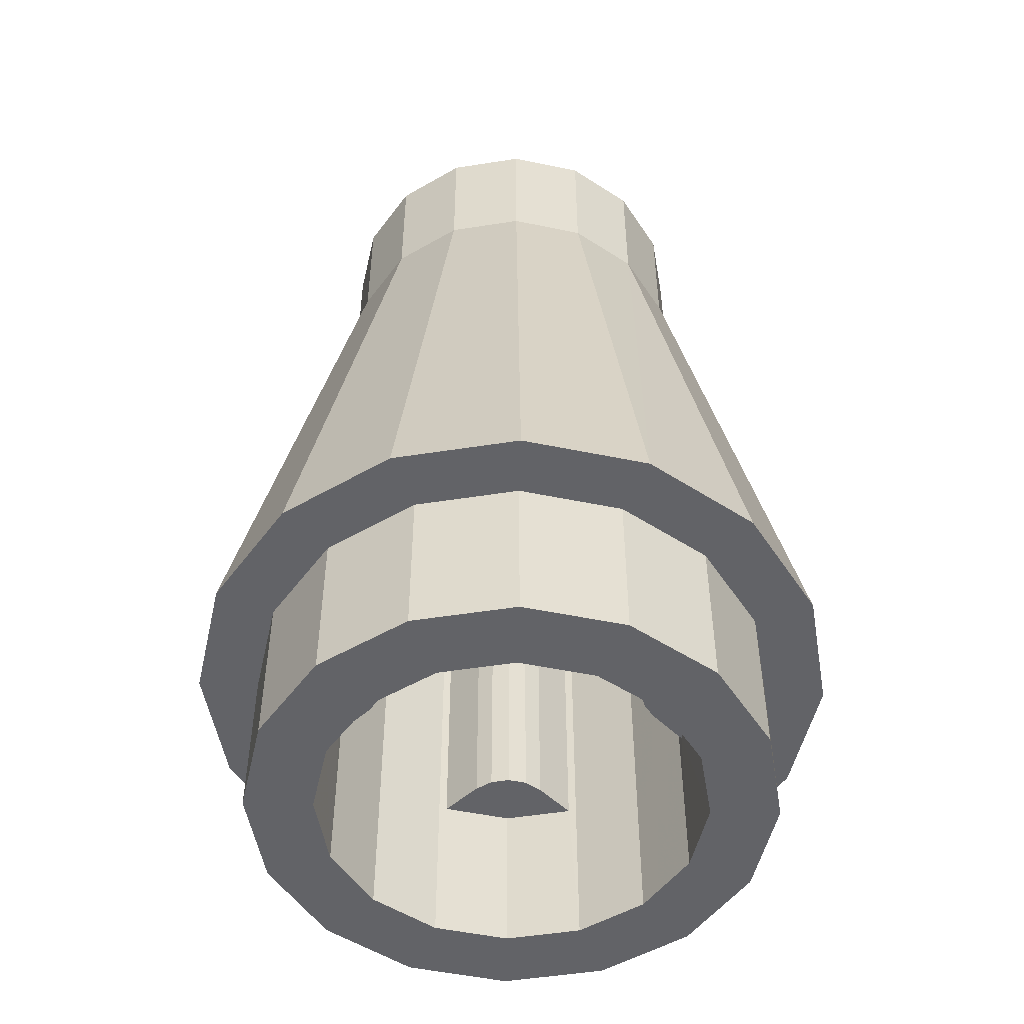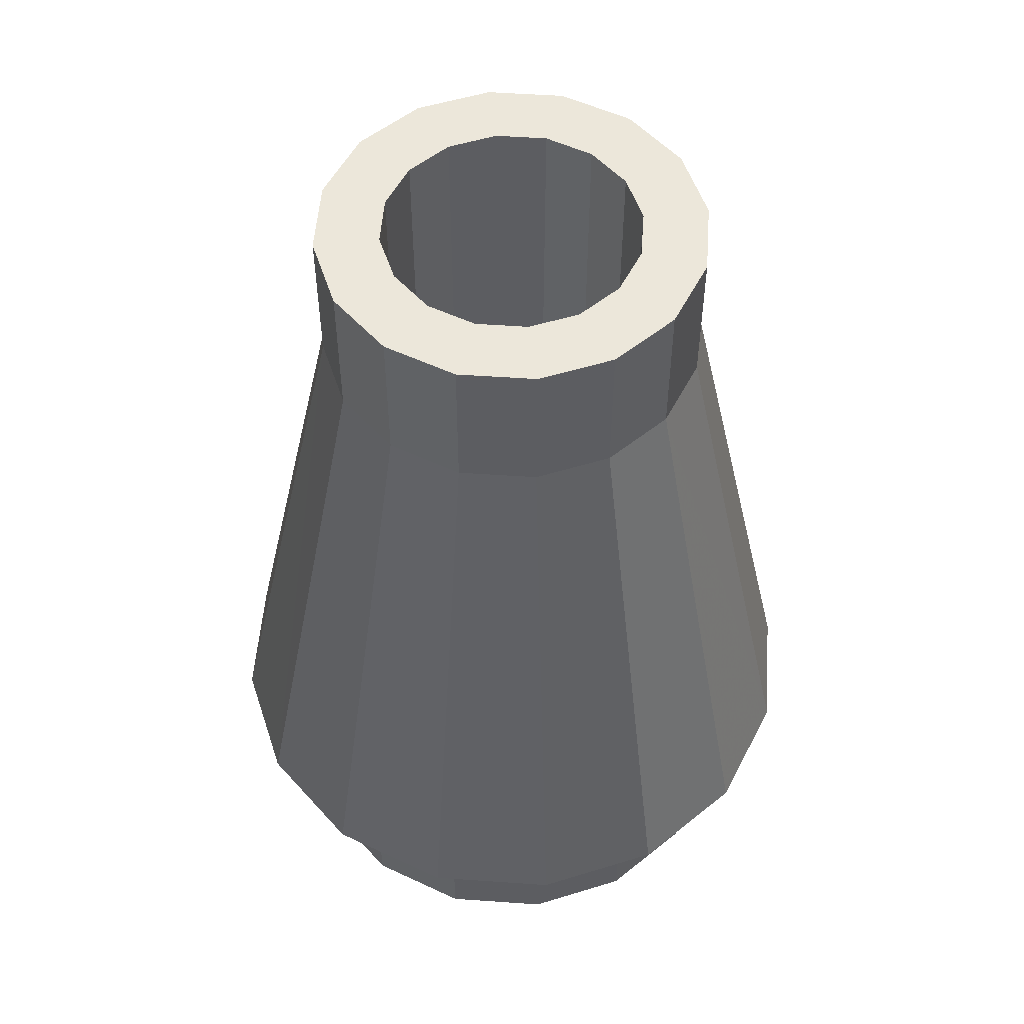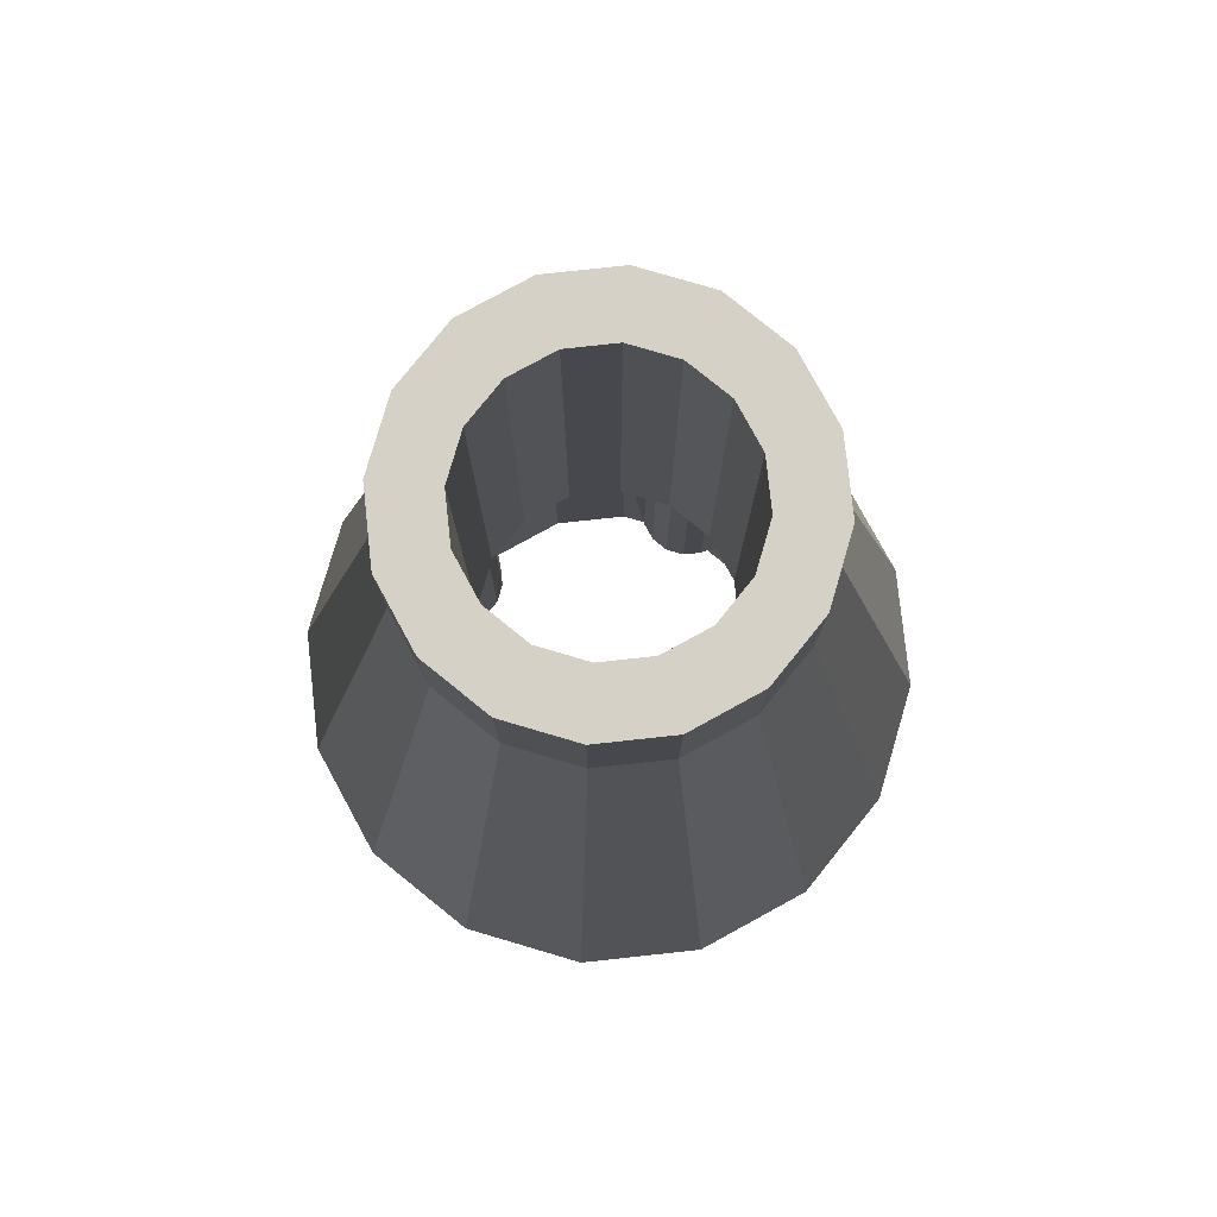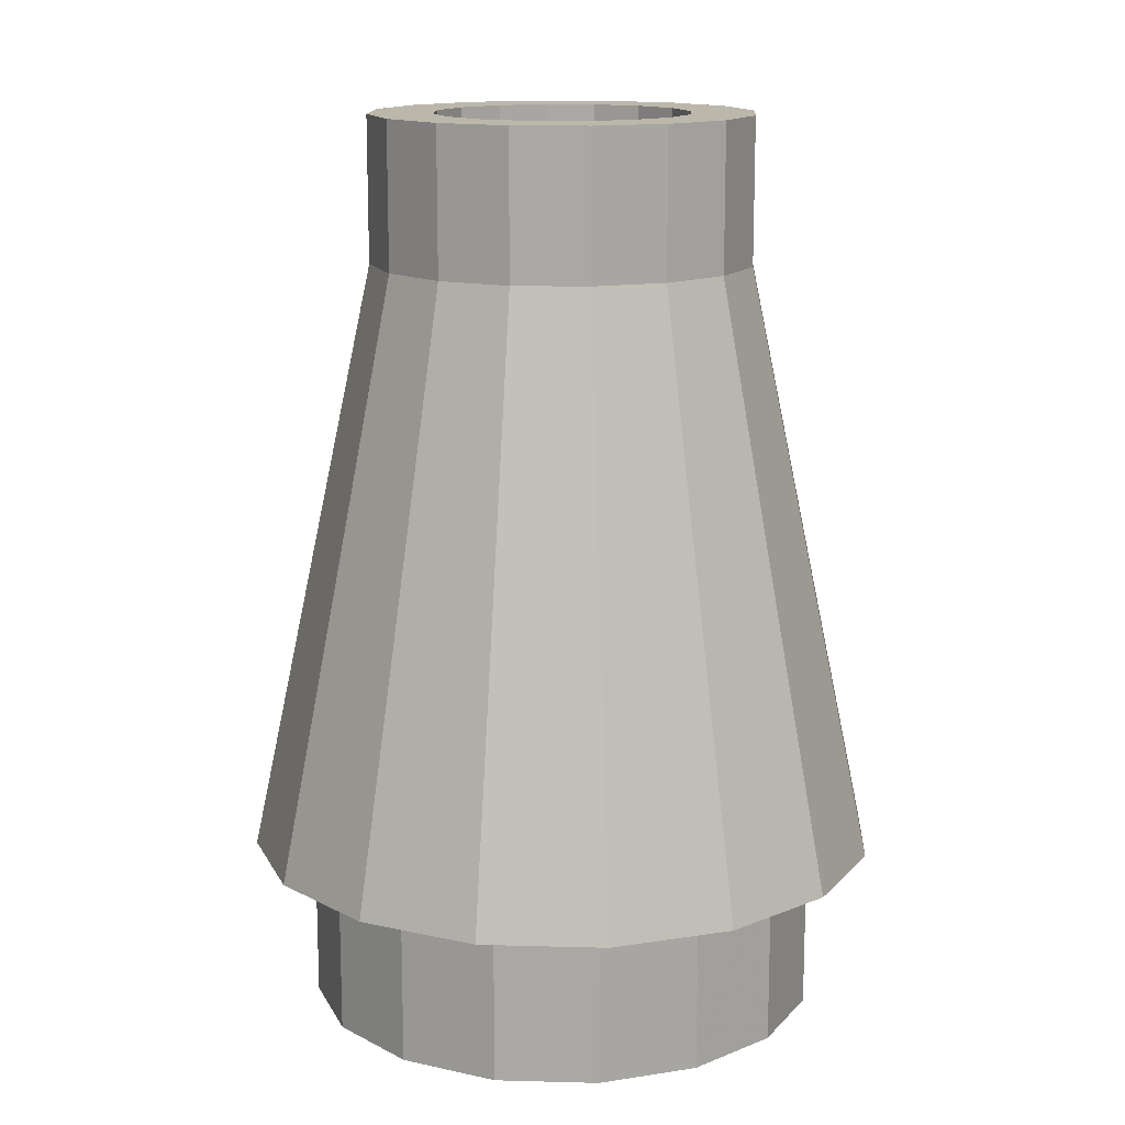
<metadata>
{"format":"obj","ext":"obj","renderer":"f3d","projection":"perspective","resolution":1024,"background":"white","views":[{"elev":-51.0,"azim":-136.5,"up":"+Y"},{"elev":53.1,"azim":-74.5,"up":"+Y"},{"elev":79.4,"azim":-107.4,"up":"+Y"},{"elev":14.2,"azim":-97.8,"up":"+Y"}]}
</metadata>
<code>
o Part.1
v 3.003 0.02 -1.244
v 3.003 0.02 1.244
v 2.298 0.02 2.298
v 1.244 0.02 3.003
v -2.298 0.02 2.298
v -3.25 0.02 0
v -2.298 0.02 -2.298
v -1.244 2.1 -3.003
v -3.25 2.1 0
v -2.298 2.1 2.298
v 2.298 2.1 2.298
v 3.003 2.1 1.244
v 3.003 2.1 -1.244
v 2.298 2.1 -2.298
v 1.244 2.1 -3.003
v 1.531 2.1 -3.696
v 3.696 2.1 -1.531
v 2.828 2.1 2.828
v 1.531 2.1 3.696
v 0 2.1 4
v -1.531 2.1 3.696
v -2.828 2.1 2.828
v -3.696 2.1 1.531
v -4 2.1 0
v -3.696 2.1 -1.531
v -1.531 2.1 -3.696
v -2.217 9.58 -0.918
v 0 9.58 2.4
v 1.697 9.58 1.697
v 2.4 9.58 0
v 1.697 9.58 -1.697
v -1.697 11.4 -1.697
v -1.697 11.4 1.697
v 0 11.4 2.4
v 0.918 11.4 2.217
v 2.4 11.4 0
v 2.217 11.4 -0.918
v 0 11.4 -2.4
v 1.132 11.4 -1.132
v -1.132 11.4 1.132
v -1.479 11.4 0.612
v -1.479 11.4 -0.612
v -1.6 2.1 1
v -1.176 2.1 1.176
v -1.046 2.1 1.37
v 2.163 2.1 1
v 1 2.1 2.163
v 2.401 2.1 0
v 2.218 2.1 -0.919
v 0.919 2.1 -2.218
v 0 2.1 -2.401
v -2.401 2.1 0
v 0 2.1 2.401
v -0.919 2.1 2.218
v -1.698 2.1 1.698
v -2.218 2.1 0.919
v 1.046 2.1 -1.37
v 1.176 2.1 -1.176
v 2.163 2.1 -1
v 1 2.1 -2.163
v 1.698 0.02 -1.698
v 0 0.02 -2.401
v 1.046 5 1.37
v 0.612 11.4 1.479
v -1.698 0.02 1.698
v 1 5 -1.6
v -2.163 5 1
v -1.176 5 1.176
v -1.046 5 1.37
v 2.218 2.1 0.919
v 1.132 11.4 1.132
v 1.479 11.4 0.612
v 0.919 5 -2.218
v 0 5 -2.401
v -2.401 5 0
v -1 5 1.6
v 0 5 2.401
v -0.919 5 2.218
v -2.218 5 0.919
v 1 5 1.6
v 1.479 5 0.612
v 1.046 5 -1.37
v 1 5 -2.163
v 0.612 5 -1.479
v 1.698 2.1 1.698
v 0 5 1.6
v -1.479 5 0.612
v -1.6 5 0
v 1.37 2.1 1.046
v 0.612 5 1.479
v 0.919 2.1 2.218
v 0 0.02 -3.25
v 1.244 0.02 -3.003
v 2.298 0.02 -2.298
v 3.25 0.02 0
v 0 0.02 3.25
v -1.244 0.02 3.003
v -3.003 0.02 1.244
v -3.003 0.02 -1.244
v -1.244 0.02 -3.003
v 0 2.1 -3.25
v -2.298 2.1 -2.298
v -3.003 2.1 -1.244
v -3.003 2.1 1.244
v -1.244 2.1 3.003
v 0 2.1 3.25
v 1.244 2.1 3.003
v 3.25 2.1 0
v 0 2.1 -4
v 2.828 2.1 -2.828
v 4 2.1 0
v 3.696 2.1 1.531
v -2.828 2.1 -2.828
v 0 9.58 -2.4
v 0.918 9.58 -2.217
v 2.217 9.58 -0.918
v 2.217 9.58 0.918
v 0.918 9.58 2.217
v -0.918 9.58 2.217
v -1.697 9.58 1.697
v -2.217 9.58 0.918
v -2.4 9.58 0
v -1.697 9.58 -1.697
v -0.918 9.58 -2.217
v -0.918 11.4 -2.217
v -2.217 11.4 -0.918
v -2.4 11.4 0
v -2.217 11.4 0.918
v -0.918 11.4 2.217
v 1.697 11.4 1.697
v 2.217 11.4 0.918
v 1.697 11.4 -1.697
v 0.918 11.4 -2.217
v 0 11.4 -1.6
v 0.612 11.4 -1.479
v 1.479 11.4 -0.612
v 1.6 11.4 0
v 1.132 5 1.132
v 0 11.4 1.6
v -0.612 11.4 1.479
v -1.6 11.4 0
v 2.163 5 1
v -1 2.1 2.163
v -1 2.1 1.6
v -2.163 2.1 1
v -1.37 2.1 1.046
v 1.37 5 1.046
v 1.176 5 1.176
v 1.698 2.1 -1.698
v 1.6 5 1
v 1 2.1 -1.6
v 1.37 2.1 -1.046
v 1.6 2.1 -1
v 2.401 0.02 0
v 2.218 0.02 -0.919
v 0.919 0.02 2.218
v -0.919 0.02 2.218
v -2.218 0.02 0.919
v 0.919 0.02 -2.218
v -0.919 0.02 -2.218
v -2.218 0.02 -0.919
v -2.401 0.02 0
v 2.218 0.02 0.919
v 0 0.02 2.401
v -1.698 0.02 -1.698
v -1.37 5 1.046
v 1.6 2.1 1
v 0.919 5 2.218
v 1.698 0.02 1.698
v 1 2.1 1.6
v 2.401 5 0
v -1.6 5 1
v -1 5 2.163
v 2.218 5 -0.919
v 2.163 5 -1
v 1 5 2.163
v 1.046 2.1 1.37
v 2.218 5 0.919
v 1.176 5 -1.176
v 1.37 5 -1.046
v 1.6 5 -1
v 0 5 -1.6
v 1.132 5 -1.132
v 1.479 5 -0.612
v 1.6 5 0
v -0.612 5 1.479
v -1.132 5 1.132
v 1.176 2.1 1.176
v -1.698 2.1 -1.698
v -0.612 11.4 -1.479
v -2.218 2.1 -0.919
v -1.132 11.4 -1.132
v -1.37 2.1 -1.046
v -0.919 2.1 -2.218
v -1.6 2.1 -1
v -2.163 5 -1
v -1.479 5 -0.612
v -1 5 -1.6
v -1.046 5 -1.37
v -1.37 5 -1.046
v -1.176 5 -1.176
v -2.218 5 -0.919
v -0.919 5 -2.218
v -1.6 5 -1
v -1 2.1 -2.163
v -1 5 -2.163
v -2.163 2.1 -1
v -1 2.1 -1.6
v -1.046 2.1 -1.37
v -0.612 5 -1.479
v -1.132 5 -1.132
v -1.176 2.1 -1.176
v -2.163 5 1
v -2.163 5 1
v -2.163 2.1 1
v -2.163 2.1 1
v -1.046 5 1.37
v -1 5 1.6
v -4 2.1 0
v -3.696 2.1 -1.531
v -2.218 0.02 0.919
v -2.401 0.02 0
v 2.401 0.02 0
v 2.218 0.02 -0.919
v 0 11.4 2.4
v 0.918 11.4 2.217
v 1 5 2.163
v 1 5 2.163
v 1 5 1.6
v 2.218 0.02 0.919
v 0 0.02 -3.25
v -1.244 0.02 -3.003
v 0.919 5 -2.218
v 1 5 -2.163
v 1 5 -2.163
v -2.401 5 0
v -2.218 5 0.919
v -2.298 2.1 -2.298
v -3.003 2.1 -1.244
v 1.046 2.1 -1.37
v 1.176 2.1 -1.176
v 2.401 5 0
v 2.218 5 -0.919
v 0 5 -2.401
v 1.176 5 1.176
v 1.046 5 1.37
v 3.003 2.1 -1.244
v 2.298 2.1 -2.298
v -2.4 11.4 0
v -2.217 11.4 0.918
v -0.919 0.02 2.218
v 0 0.02 2.401
v 0 2.1 4
v -1.531 2.1 3.696
v -0.918 9.58 2.217
v -1.697 9.58 1.697
v -1 2.1 2.163
v -1 2.1 2.163
v -1 5 2.163
v -1 5 2.163
v 1.176 2.1 1.176
v 1.046 2.1 1.37
v 1.244 0.02 -3.003
v 2.298 0.02 -2.298
v -2.217 9.58 0.918
v 4 2.1 0
v 3.696 2.1 1.531
v 1.697 11.4 1.697
v 2.217 11.4 0.918
v 1.479 11.4 0.612
v 1.132 11.4 1.132
v 0 9.58 -2.4
v -0.918 9.58 -2.217
v 2.828 2.1 2.828
v 1.531 2.1 3.696
v -2.4 9.58 0
v 1.244 2.1 -3.003
v 1.37 2.1 -1.046
v 1.6 2.1 -1
v -0.612 5 -1.479
v 0 5 -1.6
v 1.37 2.1 1.046
v -1.479 5 0.612
v -1.6 5 0
v 1.698 2.1 1.698
v 2.163 2.1 1
v 2.163 2.1 1
v 1.132 5 1.132
v 0.612 5 1.479
v 0 11.4 -1.6
v 0.612 11.4 -1.479
v 1.132 5 -1.132
v 1.479 5 -0.612
v 0.919 0.02 2.218
v -1.244 2.1 3.003
v 0 2.1 3.25
v 1.6 5 0
v -2.218 0.02 -0.919
v -1.698 0.02 -1.698
v 1 2.1 -2.163
v 1 2.1 -2.163
v 1.698 2.1 -1.698
v -2.828 2.1 2.828
v 0 0.02 3.25
v -1.244 0.02 3.003
v 1.697 11.4 -1.697
v 0.918 11.4 -2.217
v -0.919 5 2.218
v 1.244 2.1 3.003
v -0.612 5 1.479
v -1.132 5 1.132
v -1.697 9.58 -1.697
v 2.298 0.02 2.298
v 1.244 0.02 3.003
v -3.696 2.1 1.531
v 0.918 9.58 -2.217
v 2.298 2.1 2.298
v 3.003 2.1 1.244
v -1.176 5 1.176
v 1.6 2.1 1
v 1.176 5 -1.176
v 1.37 5 -1.046
v 0 11.4 1.6
v -0.612 11.4 1.479
v 1 5 -1.6
v 1.046 5 -1.37
v 1.6 5 -1
v -0.919 5 -2.218
v -1.37 5 1.046
v -1.6 5 1
v -2.218 5 -0.919
v -1.176 2.1 1.176
v -1.046 2.1 1.37
v -1.132 11.4 1.132
v -1.479 11.4 0.612
v 2.4 11.4 0
v 2.217 11.4 -0.918
v -2.217 11.4 -0.918
v 0.612 11.4 1.479
v 0 5 2.401
v 1.479 11.4 -0.612
v 1.6 11.4 0
v -0.919 0.02 -2.218
v 3.003 0.02 1.244
v -1.132 5 -1.132
v -1.046 5 -1.37
v -1 5 -1.6
v -1.046 2.1 -1.37
v -1 2.1 -1.6
v -2.163 2.1 -1
v -2.163 2.1 -1
v -1.6 2.1 -1
v -1.176 2.1 -1.176
v -1.37 2.1 -1.046
v -1.6 5 -1
v -1.37 5 -1.046
v -2.163 5 -1
v -2.163 5 -1
v -1.132 11.4 -1.132
v -0.612 11.4 -1.479
v -1.479 5 -0.612
v 2.218 5 0.919
v 1.479 5 0.612
v 0.919 5 2.218
v 0 5 1.6
v 0 9.58 2.4
v -1.244 2.1 -3.003
v 1 2.1 -1.6
v -2.298 2.1 2.298
v 1 2.1 2.163
v 1 2.1 2.163
v 0 2.1 -3.25
v 1.697 9.58 -1.697
v 2.217 9.58 -0.918
v 2.163 2.1 -1
v 2.163 2.1 -1
v -2.217 9.58 -0.918
v -1.698 2.1 1.698
v -1.6 2.1 1
v 1.531 2.1 -3.696
v 2.828 2.1 -2.828
v 0 2.1 -4
v 0.612 5 -1.479
v -1.37 2.1 1.046
v -1.697 11.4 1.697
v -0.918 11.4 2.217
v -2.298 0.02 -2.298
v 3.25 0.02 0
v -2.828 2.1 -2.828
v 0.919 0.02 -2.218
v 1.698 0.02 -1.698
v 3.696 2.1 -1.531
v 0.918 9.58 2.217
v -3.003 2.1 1.244
v 1.698 0.02 1.698
v 3.003 0.02 -1.244
v -1 2.1 1.6
v 1 2.1 1.6
v 1.697 9.58 1.697
v 2.163 5 -1
v 2.163 5 -1
v -1.698 0.02 1.698
v -1.531 2.1 -3.696
v -3.25 2.1 0
v -3.25 0.02 0
v -3.003 0.02 -1.244
v -1.479 11.4 -0.612
v 1.37 5 1.046
v 2.4 9.58 0
v 2.217 9.58 0.918
v 1.132 11.4 -1.132
v 0 0.02 -2.401
v 0 11.4 -2.4
v -1.697 11.4 -1.697
v 2.163 5 1
v 2.163 5 1
v -0.918 11.4 -2.217
v 1.6 5 1
v -1.6 11.4 0
v -2.298 0.02 2.298
v -3.003 0.02 1.244
v 3.25 2.1 0
v -1 2.1 -2.163
v -1 2.1 -2.163
v -1 5 -2.163
v -1 5 -2.163
v -1.698 2.1 -1.698
v -1.176 5 -1.176
f 49 174 376
f 174 400 376
f 369 104 420
f 104 98 420
f 234 233 301
f 233 50 301
f 95 422 344
f 422 318 344
f 167 150 287
f 150 416 287
f 318 317 344
f 317 313 344
f 213 330 215
f 330 43 215
f 323 365 324
f 365 310 324
f 324 310 40
f 310 311 40
f 181 322 279
f 322 278 279
f 13 422 396
f 422 95 396
f 98 104 405
f 104 404 405
f 405 404 99
f 404 103 99
f 329 319 146
f 319 44 146
f 360 359 210
f 359 345 210
f 325 235 368
f 235 60 368
f 402 251 5
f 251 305 5
f 388 2 223
f 2 230 223
f 25 389 239
f 389 238 239
f 382 380 372
f 380 277 372
f 394 315 9
f 315 24 9
f 11 274 309
f 274 275 309
f 248 110 247
f 110 392 247
f 298 406 299
f 406 7 299
f 303 315 10
f 315 394 10
f 260 76 78
f 76 186 78
f 267 274 12
f 274 11 12
f 363 297 362
f 297 242 362
f 108 111 12
f 111 267 12
f 277 380 248
f 380 110 248
f 295 254 10
f 254 303 10
f 253 254 296
f 254 295 296
f 366 255 20
f 255 21 20
f 16 316 381
f 316 373 381
f 381 373 17
f 373 116 17
f 116 409 17
f 409 266 17
f 367 403 372
f 403 382 372
f 18 399 19
f 399 118 19
f 26 273 109
f 273 272 109
f 19 118 20
f 118 366 20
f 219 276 220
f 276 27 220
f 123 273 113
f 273 26 113
f 256 265 22
f 265 23 22
f 272 316 109
f 316 16 109
f 266 409 112
f 409 410 112
f 410 399 112
f 399 18 112
f 21 255 22
f 255 256 22
f 23 265 219
f 265 276 219
f 122 249 377
f 249 126 377
f 115 307 31
f 307 132 31
f 413 307 114
f 307 115 114
f 337 336 374
f 336 30 374
f 30 336 117
f 336 269 117
f 269 268 117
f 268 29 117
f 29 268 393
f 268 226 393
f 393 226 28
f 226 225 28
f 385 128 120
f 128 121 120
f 157 65 257
f 65 55 257
f 119 386 120
f 386 385 120
f 124 125 114
f 125 413 114
f 225 386 28
f 386 119 28
f 126 414 377
f 414 312 377
f 31 132 374
f 132 337 374
f 121 128 122
f 128 249 122
f 250 335 127
f 335 141 127
f 334 335 33
f 335 250 33
f 407 192 338
f 192 32 338
f 36 342 131
f 342 72 131
f 35 64 34
f 64 139 34
f 130 71 35
f 71 64 35
f 306 411 37
f 411 341 37
f 244 73 281
f 73 84 281
f 341 342 37
f 342 36 37
f 158 402 421
f 402 5 421
f 284 283 236
f 283 237 236
f 139 140 34
f 140 129 34
f 280 328 281
f 328 244 281
f 243 242 293
f 242 297 293
f 304 252 4
f 252 294 4
f 389 403 238
f 403 367 238
f 270 81 271
f 81 138 271
f 144 258 378
f 378 332 333
f 145 379 378
f 149 152 241
f 375 153 149
f 378 384 332
f 149 153 152
f 149 241 240
f 151 149 240
f 151 300 149
f 378 379 384
f 144 378 333
f 102 8 387
f 8 100 387
f 160 412 194
f 412 51 194
f 351 357 191
f 357 202 191
f 56 216 221
f 106 105 96
f 105 97 96
f 54 157 257
f 290 291 38
f 291 133 38
f 308 340 54
f 340 53 54
f 423 425 208
f 425 198 208
f 65 221 55
f 221 216 55
f 49 376 155
f 259 308 257
f 308 54 257
f 27 123 220
f 123 113 220
f 41 87 419
f 87 88 419
f 134 182 135
f 182 383 135
f 159 391 301
f 391 302 301
f 50 159 301
f 286 163 85
f 163 395 85
f 103 102 99
f 102 387 99
f 392 111 247
f 111 108 247
f 370 91 228
f 91 364 228
f 264 14 396
f 14 13 396
f 286 415 70
f 415 178 70
f 231 62 232
f 62 343 232
f 129 140 33
f 140 334 33
f 417 190 38
f 190 290 38
f 171 174 48
f 174 49 48
f 1 388 224
f 388 223 224
f 127 141 338
f 141 407 338
f 179 326 58
f 326 57 58
f 406 298 6
f 298 162 6
f 192 190 32
f 190 417 32
f 56 79 216
f 79 214 216
f 309 275 296
f 275 253 296
f 135 383 39
f 383 183 39
f 304 305 252
f 305 251 252
f 326 325 57
f 325 368 57
f 231 93 62
f 93 390 62
f 75 79 52
f 79 56 52
f 155 154 49
f 154 48 49
f 72 71 131
f 71 130 131
f 289 168 86
f 168 77 86
f 94 1 61
f 1 224 61
f 343 299 232
f 299 7 232
f 230 2 169
f 2 3 169
f 164 157 53
f 157 54 53
f 40 311 41
f 311 87 41
f 313 317 314
f 317 107 314
f 101 15 92
f 15 263 92
f 322 179 278
f 179 58 278
f 100 8 92
f 8 101 92
f 412 159 51
f 159 50 51
f 262 246 261
f 246 245 261
f 218 173 397
f 173 143 397
f 222 161 52
f 161 191 52
f 221 222 56
f 222 52 56
f 314 107 96
f 107 106 96
f 229 227 289
f 227 168 289
f 401 181 59
f 181 279 59
f 39 183 136
f 183 184 136
f 81 270 185
f 270 137 185
f 217 218 45
f 218 397 45
f 352 355 350
f 355 358 350
f 330 329 43
f 329 146 43
f 97 105 420
f 105 369 420
f 233 74 50
f 74 51 50
f 42 197 359
f 197 345 359
f 319 217 44
f 217 45 44
f 371 398 285
f 285 177 188
f 288 148 289
f 53 91 164
f 91 156 164
f 147 363 418
f 288 363 147
f 148 288 147
f 347 426 280
f 426 328 280
f 424 194 206
f 194 203 206
f 351 161 427
f 161 165 427
f 70 163 286
f 91 370 156
f 133 291 306
f 291 411 306
f 391 155 302
f 155 376 302
f 196 204 331
f 204 361 331
f 320 46 285
f 320 285 89
f 9 24 239
f 24 25 239
f 321 292 82
f 292 84 82
f 82 84 66
f 292 321 293
f 321 180 293
f 67 237 172
f 237 283 172
f 327 293 180
f 169 3 294
f 3 4 294
f 69 186 76
f 284 236 361
f 236 331 361
f 365 323 90
f 323 339 90
f 285 188 89
f 285 398 177
f 229 289 63
f 187 68 283
f 68 166 283
f 148 63 289
f 172 283 166
f 70 48 163
f 48 154 163
f 68 187 69
f 187 186 69
f 66 84 83
f 84 73 83
f 339 271 90
f 271 138 90
f 170 80 262
f 80 246 262
f 182 134 210
f 134 360 210
f 47 176 170
f 176 80 170
f 194 51 203
f 51 74 203
f 178 171 70
f 171 48 70
f 282 408 167
f 408 150 167
f 52 191 75
f 191 202 75
f 205 349 189
f 189 348 353
f 211 428 280
f 414 125 312
f 125 124 312
f 200 361 204
f 211 361 200
f 428 211 200
f 142 418 362
f 418 363 362
f 263 15 264
f 15 14 264
f 427 165 424
f 165 160 424
f 191 161 351
f 194 424 160
f 85 395 370
f 395 156 370
f 195 207 189
f 195 189 193
f 189 353 193
f 189 349 348
f 347 280 346
f 175 243 327
f 243 293 327
f 428 346 280
f 77 78 86
f 78 186 86
f 208 198 209
f 198 199 209
f 354 356 352
f 356 355 352
f 340 364 53
f 364 91 53
f 93 94 390
f 94 61 390
f 261 245 282
f 245 408 282
f 209 199 212
f 199 201 212
f 197 42 88
f 42 419 88
f 162 158 6
f 158 421 6
f 212 201 354
f 201 356 354
f 136 184 137
f 184 185 137

</code>
